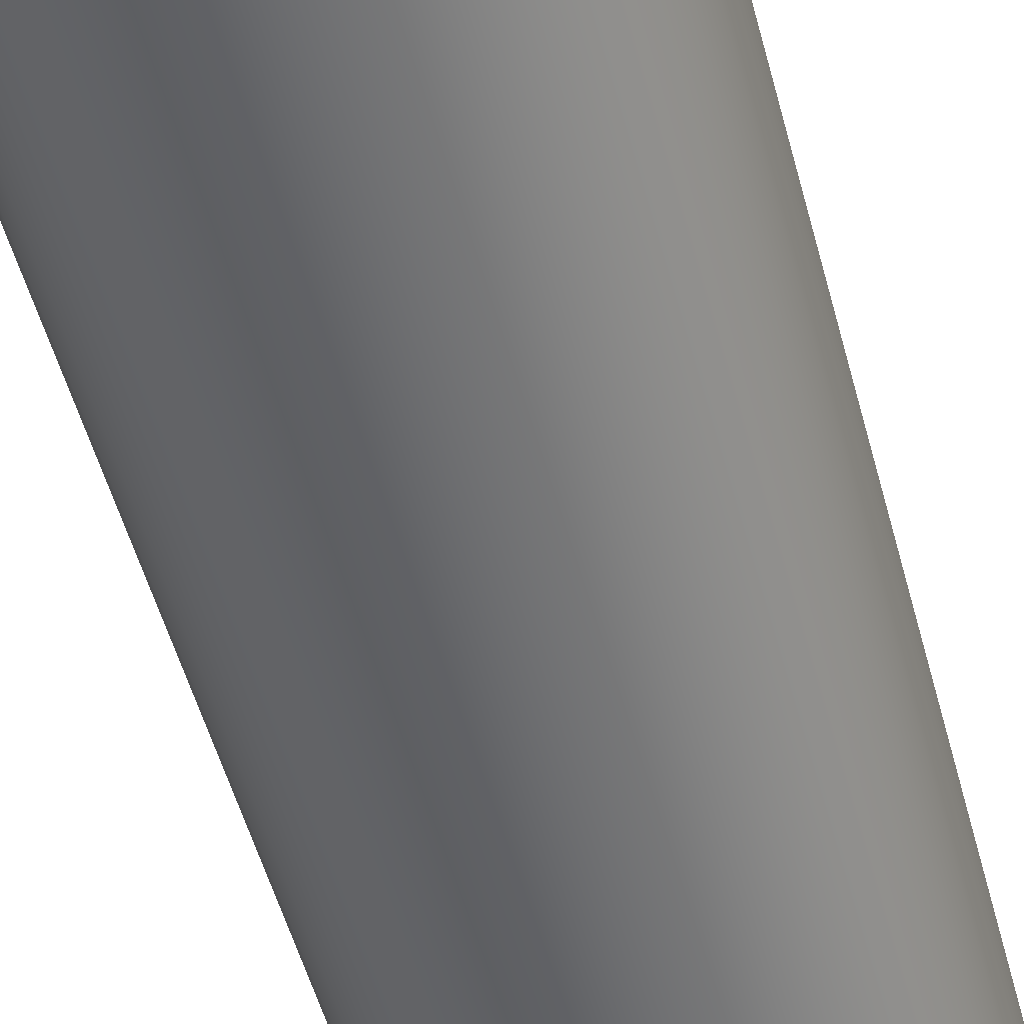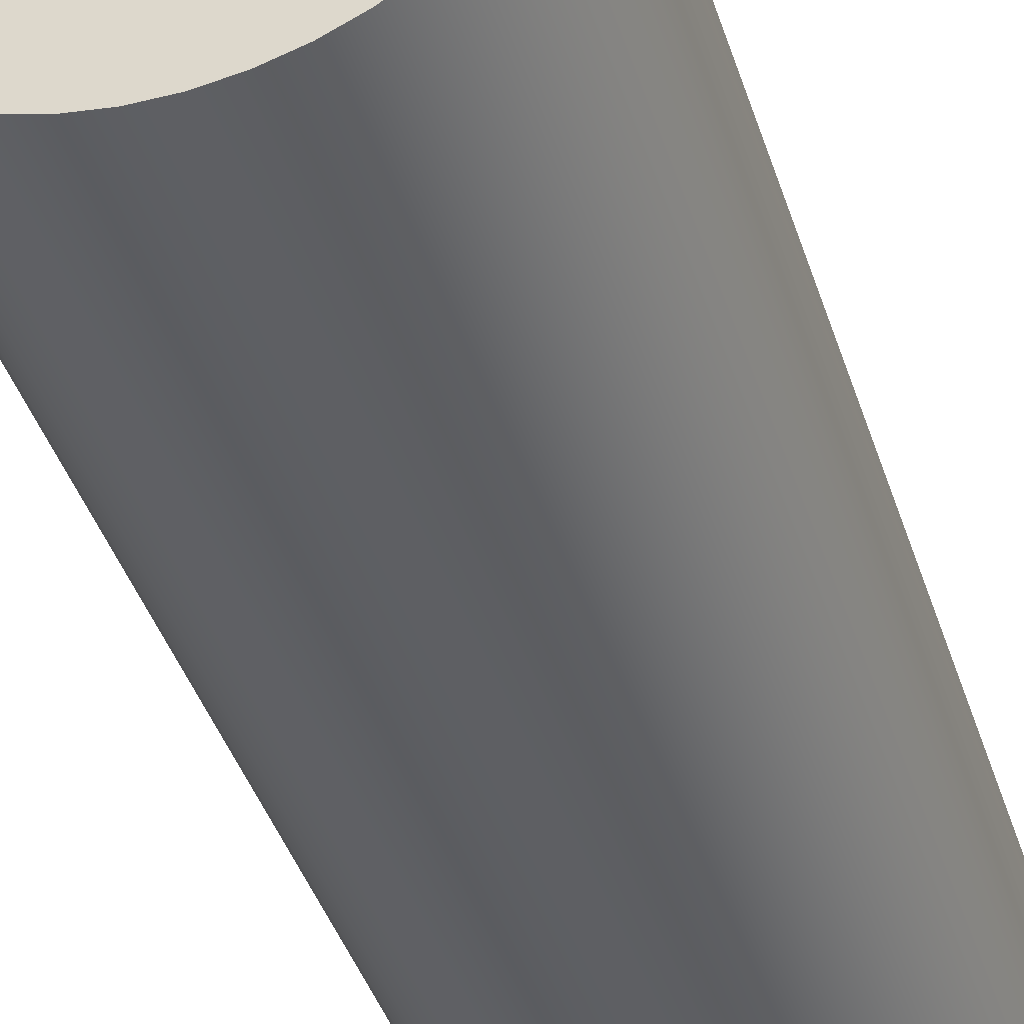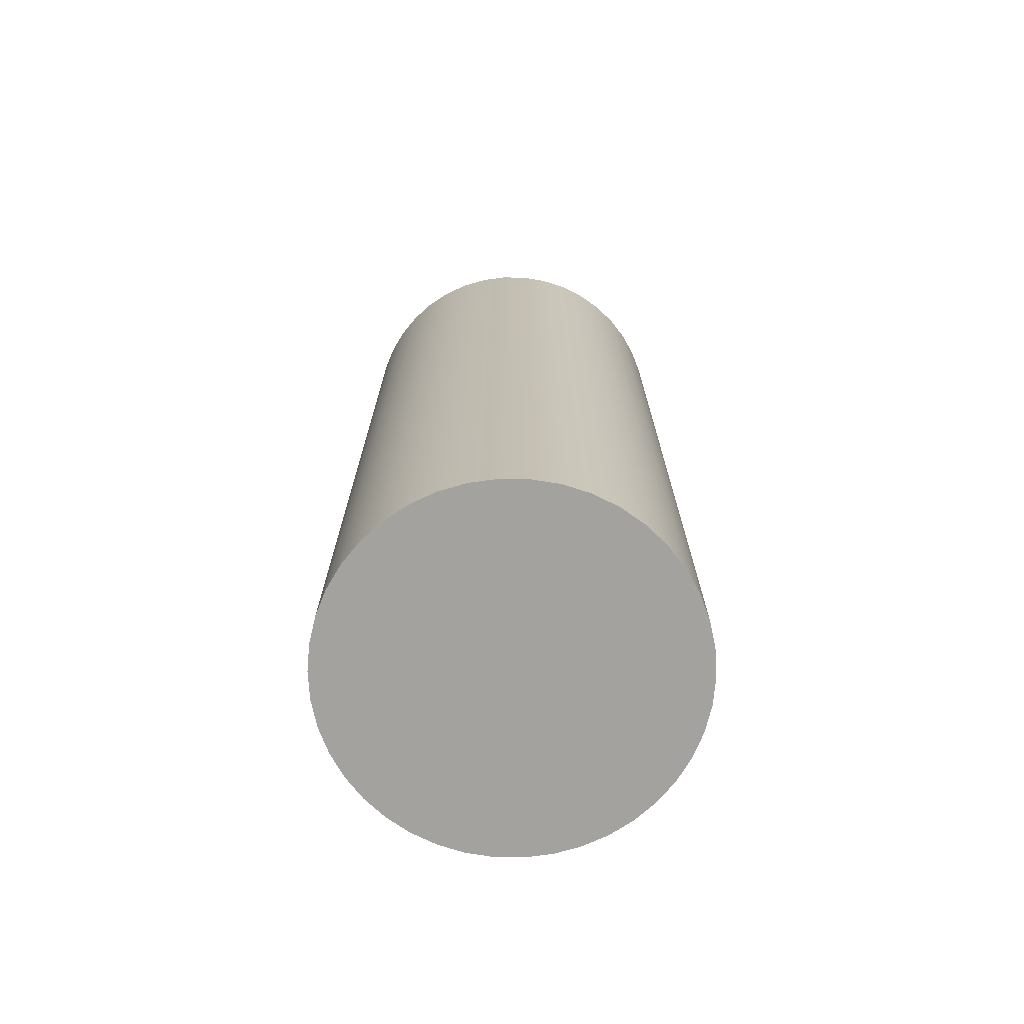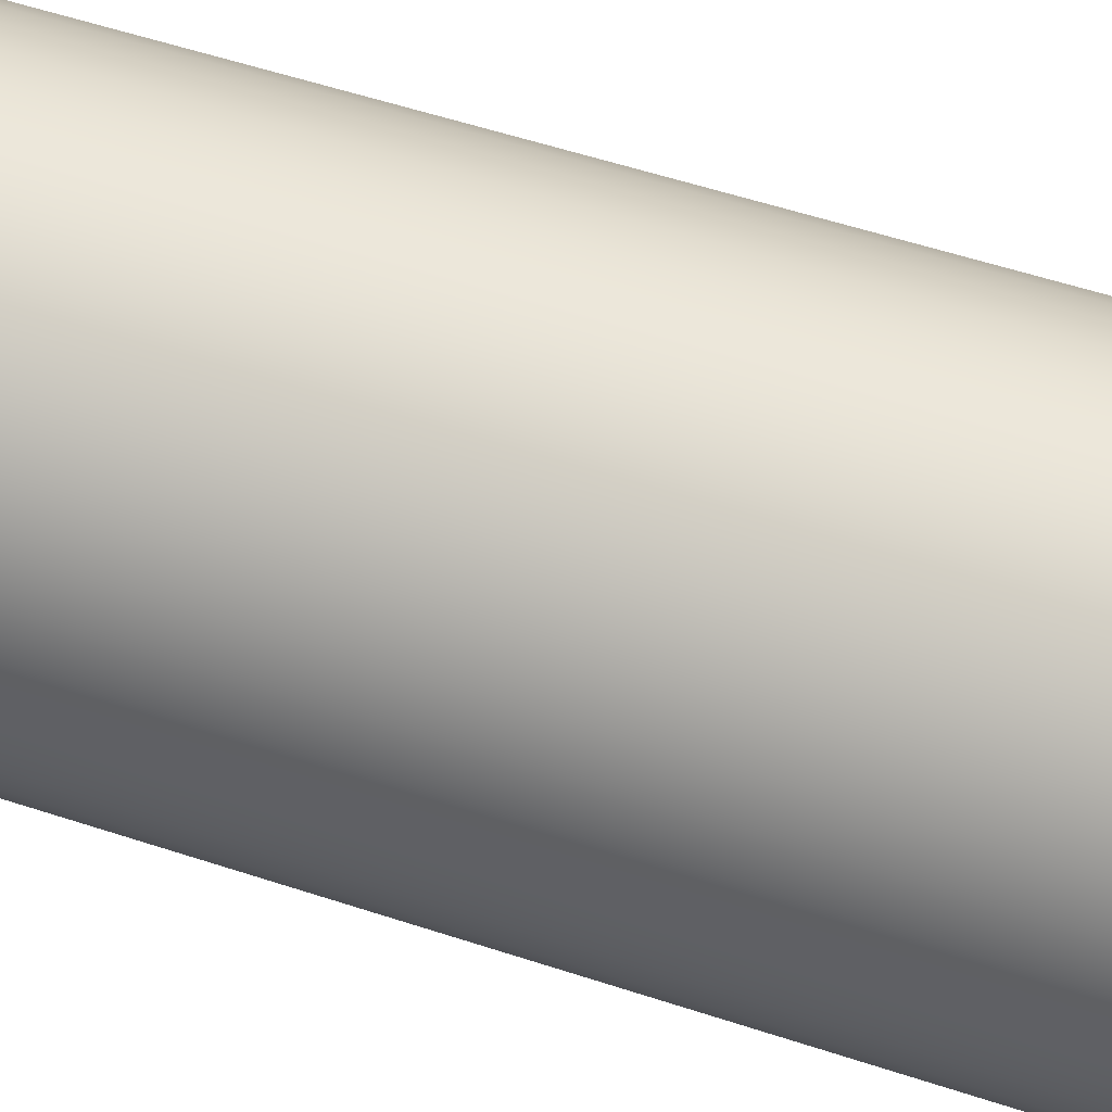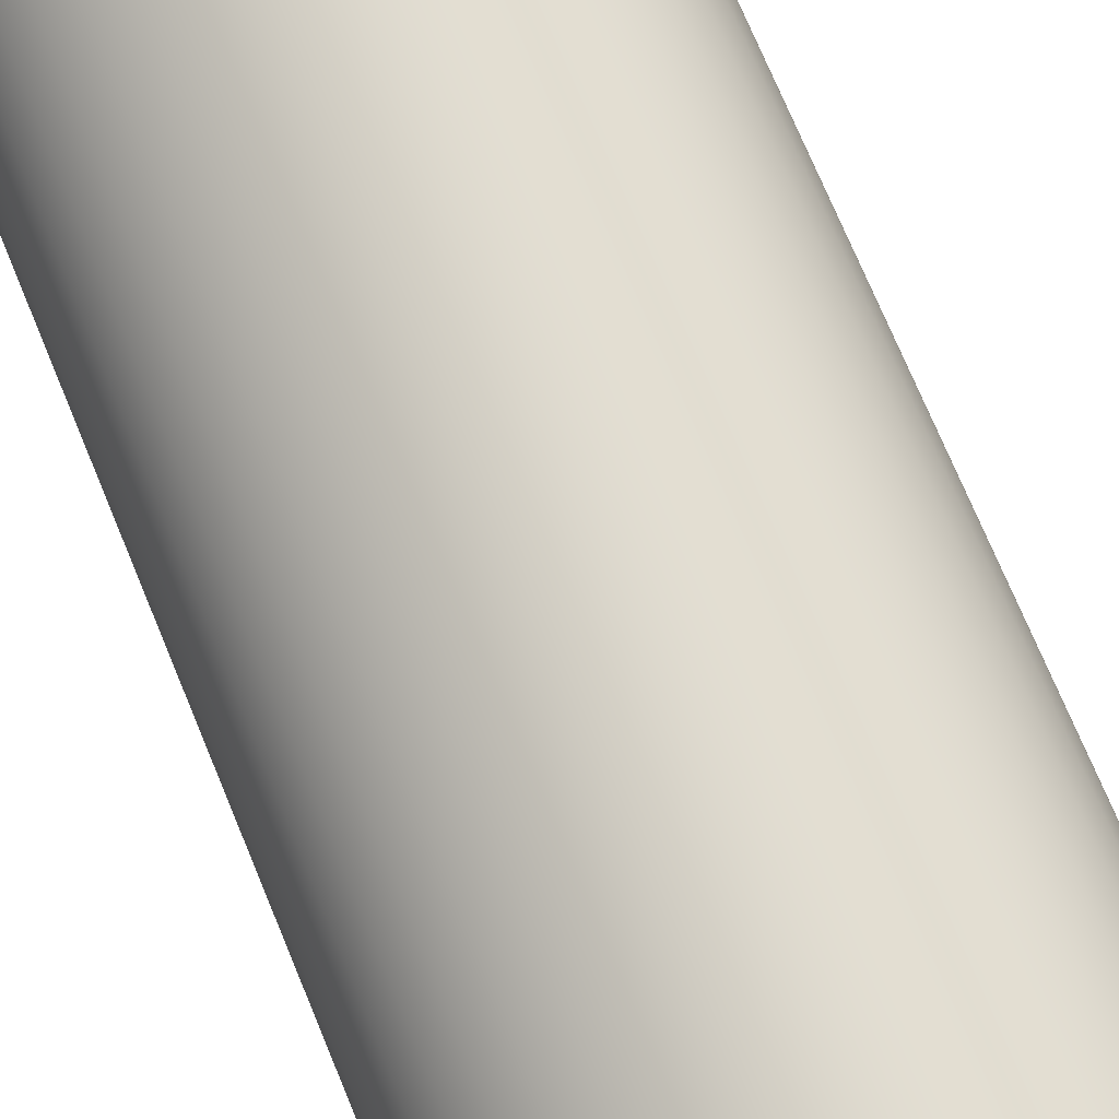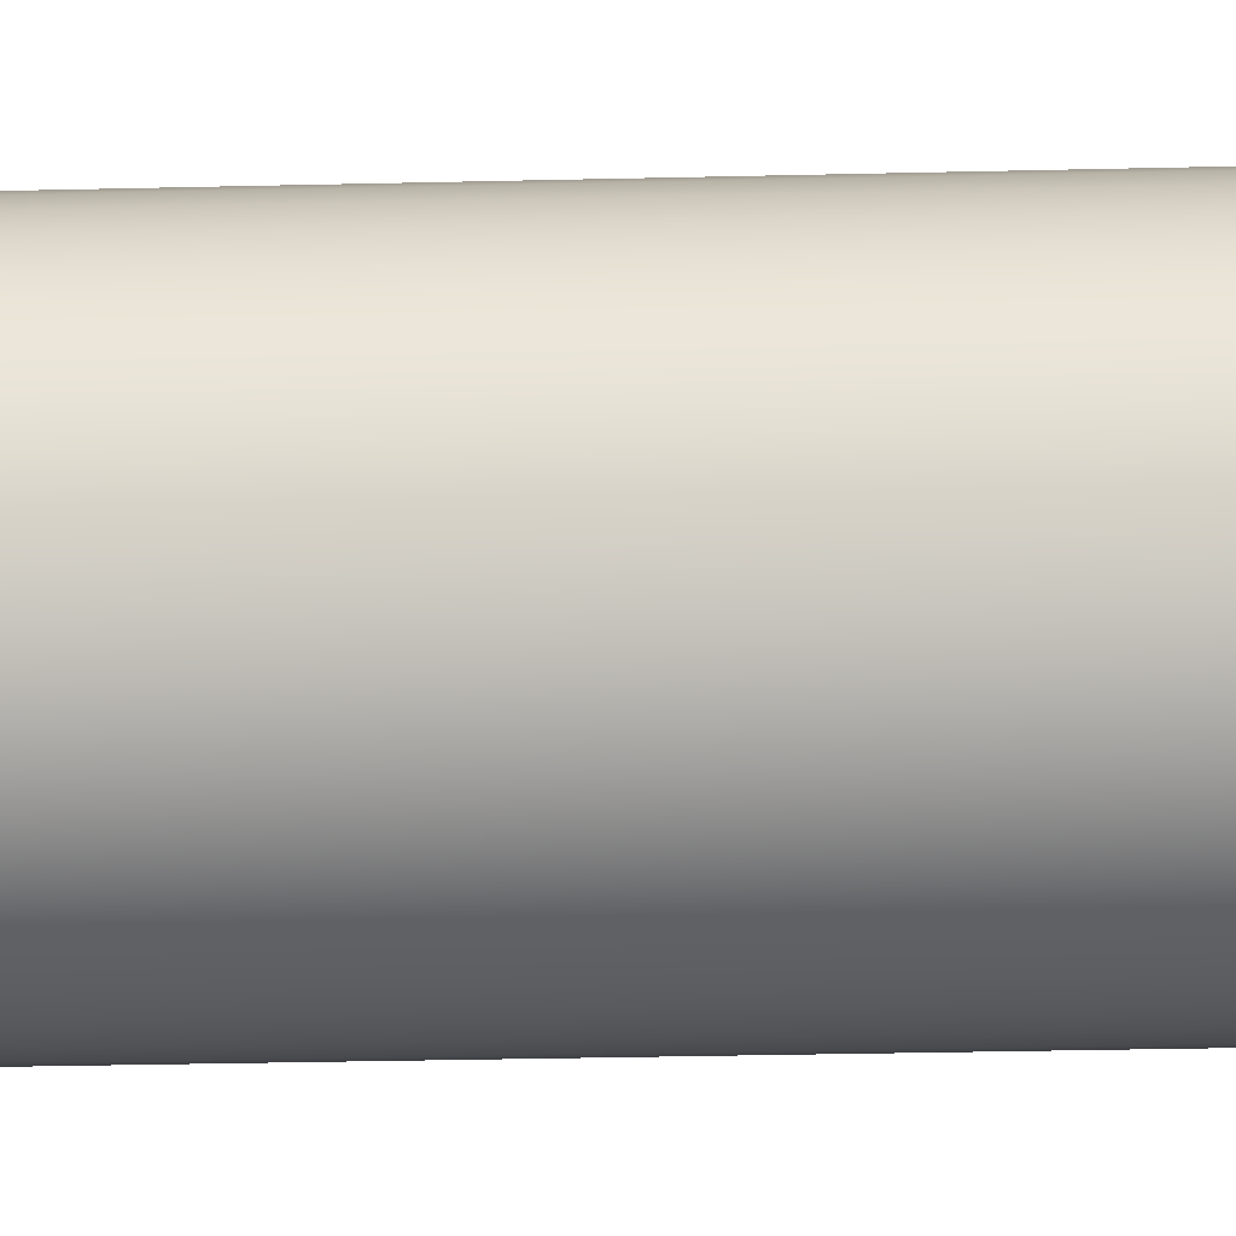
<metadata>
{"format":"obj","ext":"obj","renderer":"f3d","projection":"perspective","resolution":1024,"background":"white","views":[{"elev":-52.5,"azim":14.9,"up":"+Z"},{"elev":-40.8,"azim":-162.9,"up":"+Z"},{"elev":-72.4,"azim":-163.6,"up":"+Y"},{"elev":53.6,"azim":-70.4,"up":"+Z"},{"elev":72.0,"azim":157.6,"up":"+Z"},{"elev":-34.2,"azim":-88.2,"up":"+Z"}]}
</metadata>
<code>
v -0.1981 1.041 2.426e-17
v -0.1959 1.041 -0.02953
v -0.1893 1.041 -0.0584
v -0.1785 1.041 -0.08596
v -0.1637 1.041 -0.1116
v -0.1452 1.041 -0.1348
v -0.1235 1.041 -0.1549
v -0.09906 1.041 -0.1716
v -0.07238 1.041 -0.1844
v -0.04409 1.041 -0.1932
v -0.01481 1.041 -0.1976
v 0.01481 1.041 -0.1976
v 0.04409 1.041 -0.1932
v 0.07238 1.041 -0.1844
v 0.09906 1.041 -0.1716
v 0.1235 1.041 -0.1549
v 0.1452 1.041 -0.1348
v 0.1637 1.041 -0.1116
v 0.1785 1.041 -0.08596
v 0.1893 1.041 -0.0584
v 0.1959 1.041 -0.02953
v 0.1981 1.041 0
v 0.1959 1.041 0.02953
v 0.1893 1.041 0.0584
v 0.1785 1.041 0.08596
v 0.1637 1.041 0.1116
v 0.1452 1.041 0.1348
v 0.1235 1.041 0.1549
v 0.09906 1.041 0.1716
v 0.07238 1.041 0.1844
v 0.04409 1.041 0.1932
v 0.01481 1.041 0.1976
v -0.01481 1.041 0.1976
v -0.04409 1.041 0.1932
v -0.07238 1.041 0.1844
v -0.09906 1.041 0.1716
v -0.1235 1.041 0.1549
v -0.1452 1.041 0.1348
v -0.1637 1.041 0.1116
v -0.1785 1.041 0.08596
v -0.1893 1.041 0.0584
v -0.1959 1.041 0.02953
v -0.1981 0 2.426e-17
v -0.1959 0 0.02953
v -0.1893 0 0.0584
v -0.1785 0 0.08596
v -0.1637 0 0.1116
v -0.1452 0 0.1348
v -0.1235 0 0.1549
v -0.09906 0 0.1716
v -0.07238 0 0.1844
v -0.04409 0 0.1932
v -0.01481 0 0.1976
v 0.01481 0 0.1976
v 0.04409 0 0.1932
v 0.07238 0 0.1844
v 0.09906 0 0.1716
v 0.1235 0 0.1549
v 0.1452 0 0.1348
v 0.1637 0 0.1116
v 0.1785 0 0.08596
v 0.1893 0 0.0584
v 0.1959 0 0.02953
v 0.1981 0 0
v 0.1959 0 -0.02953
v 0.1893 0 -0.0584
v 0.1785 0 -0.08596
v 0.1637 0 -0.1116
v 0.1452 0 -0.1348
v 0.1235 0 -0.1549
v 0.09906 0 -0.1716
v 0.07238 0 -0.1844
v 0.04409 0 -0.1932
v 0.01481 0 -0.1976
v -0.01481 0 -0.1976
v -0.04409 0 -0.1932
v -0.07238 0 -0.1844
v -0.09906 0 -0.1716
v -0.1235 0 -0.1549
v -0.1452 0 -0.1348
v -0.1637 0 -0.1116
v -0.1785 0 -0.08596
v -0.1893 0 -0.0584
v -0.1959 0 -0.02953
v -0.1981 0 2.426e-17
v -0.1981 1.041 2.426e-17
v -0.1981 0 2.426e-17
v -0.1959 0 -0.02953
v -0.1893 0 -0.0584
v -0.1785 0 -0.08596
v -0.1637 0 -0.1116
v -0.1452 0 -0.1348
v -0.1235 0 -0.1549
v -0.09906 0 -0.1716
v -0.07238 0 -0.1844
v -0.04409 0 -0.1932
v -0.01481 0 -0.1976
v 0.01481 0 -0.1976
v 0.04409 0 -0.1932
v 0.07238 0 -0.1844
v 0.09906 0 -0.1716
v 0.1235 0 -0.1549
v 0.1452 0 -0.1348
v 0.1637 0 -0.1116
v 0.1785 0 -0.08596
v 0.1893 0 -0.0584
v 0.1959 0 -0.02953
v 0.1981 0 0
v 0.1959 0 0.02953
v 0.1893 0 0.0584
v 0.1785 0 0.08596
v 0.1637 0 0.1116
v 0.1452 0 0.1348
v 0.1235 0 0.1549
v 0.09906 0 0.1716
v 0.07238 0 0.1844
v 0.04409 0 0.1932
v 0.01481 0 0.1976
v -0.01481 0 0.1976
v -0.04409 0 0.1932
v -0.07238 0 0.1844
v -0.09906 0 0.1716
v -0.1235 0 0.1549
v -0.1452 0 0.1348
v -0.1637 0 0.1116
v -0.1785 0 0.08596
v -0.1893 0 0.0584
v -0.1959 0 0.02953
v -0.1981 1.041 2.426e-17
v -0.1959 1.041 0.02953
v -0.1893 1.041 0.0584
v -0.1785 1.041 0.08596
v -0.1637 1.041 0.1116
v -0.1452 1.041 0.1348
v -0.1235 1.041 0.1549
v -0.09906 1.041 0.1716
v -0.07238 1.041 0.1844
v -0.04409 1.041 0.1932
v -0.01481 1.041 0.1976
v 0.01481 1.041 0.1976
v 0.04409 1.041 0.1932
v 0.07238 1.041 0.1844
v 0.09906 1.041 0.1716
v 0.1235 1.041 0.1549
v 0.1452 1.041 0.1348
v 0.1637 1.041 0.1116
v 0.1785 1.041 0.08596
v 0.1893 1.041 0.0584
v 0.1959 1.041 0.02953
v 0.1981 1.041 0
v 0.1959 1.041 -0.02953
v 0.1893 1.041 -0.0584
v 0.1785 1.041 -0.08596
v 0.1637 1.041 -0.1116
v 0.1452 1.041 -0.1348
v 0.1235 1.041 -0.1549
v 0.09906 1.041 -0.1716
v 0.07238 1.041 -0.1844
v 0.04409 1.041 -0.1932
v 0.01481 1.041 -0.1976
v -0.01481 1.041 -0.1976
v -0.04409 1.041 -0.1932
v -0.07238 1.041 -0.1844
v -0.09906 1.041 -0.1716
v -0.1235 1.041 -0.1549
v -0.1452 1.041 -0.1348
v -0.1637 1.041 -0.1116
v -0.1785 1.041 -0.08596
v -0.1893 1.041 -0.0584
v -0.1959 1.041 -0.02953
f 2 84 1
f 1 84 85
f 86 43 42
f 42 43 44
f 42 44 41
f 41 44 45
f 41 45 40
f 40 45 46
f 40 46 39
f 39 46 47
f 39 47 38
f 38 47 48
f 38 48 37
f 37 48 49
f 37 49 36
f 36 49 50
f 36 50 35
f 35 50 51
f 35 51 34
f 34 51 52
f 34 52 33
f 33 52 53
f 33 53 32
f 32 53 54
f 32 54 31
f 31 54 55
f 31 55 30
f 30 55 56
f 30 56 29
f 29 56 57
f 29 57 28
f 28 57 58
f 28 58 27
f 27 58 59
f 27 59 26
f 26 59 60
f 26 60 25
f 25 60 61
f 25 61 24
f 24 61 62
f 24 62 23
f 23 62 63
f 23 63 22
f 22 63 64
f 22 64 21
f 21 64 65
f 21 65 20
f 20 65 66
f 20 66 19
f 19 66 67
f 19 67 18
f 18 67 68
f 18 68 17
f 17 68 69
f 17 69 16
f 16 69 70
f 16 70 15
f 15 70 71
f 15 71 14
f 14 71 72
f 14 72 13
f 13 72 73
f 13 73 12
f 12 73 74
f 12 74 11
f 11 74 75
f 11 75 10
f 10 75 76
f 10 76 9
f 9 76 77
f 9 77 8
f 8 77 78
f 8 78 7
f 7 78 79
f 7 79 6
f 6 79 80
f 6 80 5
f 5 80 81
f 5 81 4
f 4 81 82
f 4 82 3
f 3 82 83
f 3 83 2
f 2 83 84
f 88 107 87
f 87 107 108
f 87 108 128
f 128 108 109
f 128 109 127
f 127 109 110
f 127 110 126
f 126 110 111
f 126 111 125
f 125 111 112
f 125 112 124
f 124 112 113
f 124 113 123
f 123 113 114
f 123 114 122
f 122 114 115
f 122 115 121
f 121 115 116
f 121 116 120
f 120 116 117
f 120 117 119
f 119 117 118
f 107 88 106
f 106 88 89
f 106 89 105
f 105 89 90
f 105 90 104
f 104 90 91
f 104 91 103
f 103 91 92
f 103 92 102
f 102 92 93
f 102 93 101
f 101 93 94
f 101 94 100
f 100 94 95
f 100 95 99
f 99 95 96
f 99 96 98
f 98 96 97
f 130 149 129
f 129 149 150
f 129 150 170
f 170 150 151
f 170 151 169
f 169 151 152
f 169 152 168
f 168 152 153
f 168 153 167
f 167 153 154
f 167 154 166
f 166 154 155
f 166 155 165
f 165 155 156
f 165 156 164
f 164 156 157
f 164 157 163
f 163 157 158
f 163 158 162
f 162 158 159
f 162 159 161
f 161 159 160
f 149 130 148
f 148 130 131
f 148 131 147
f 147 131 132
f 147 132 146
f 146 132 133
f 146 133 145
f 145 133 134
f 145 134 144
f 144 134 135
f 144 135 143
f 143 135 136
f 143 136 142
f 142 136 137
f 142 137 141
f 141 137 138
f 141 138 140
f 140 138 139

</code>
